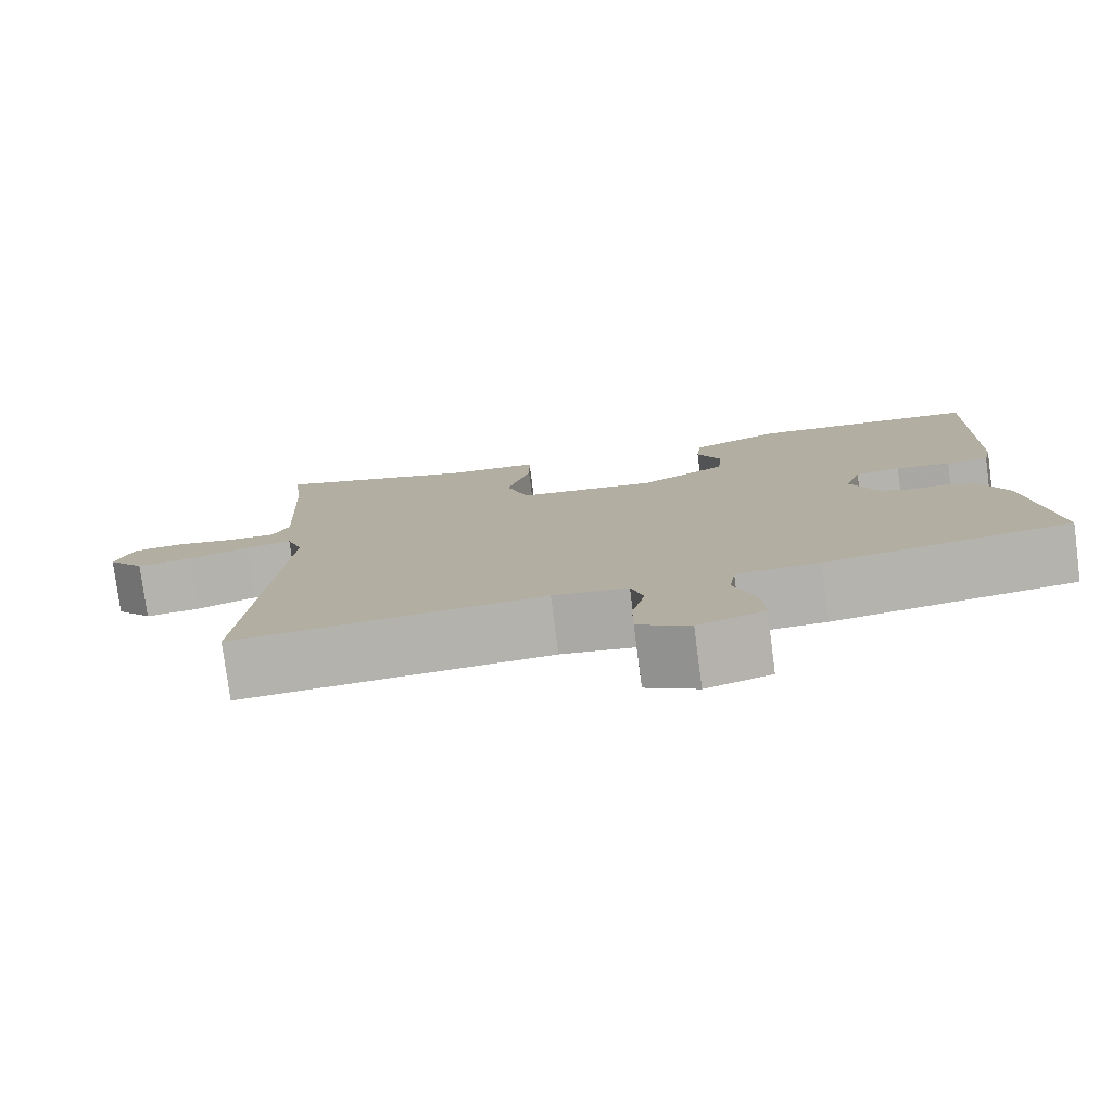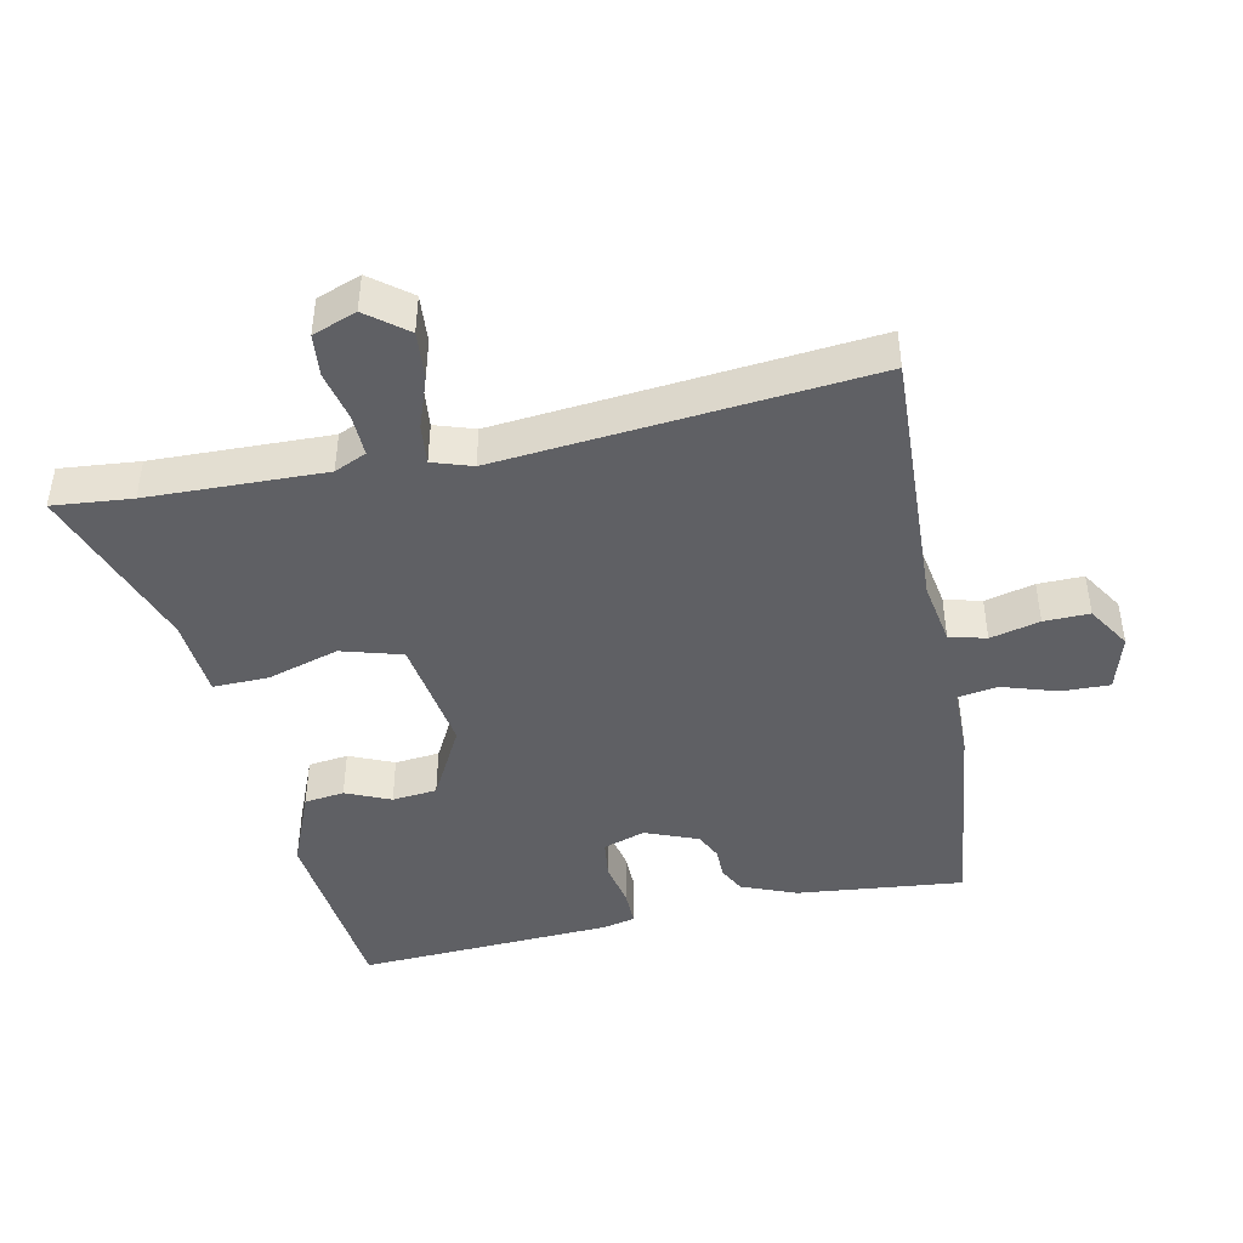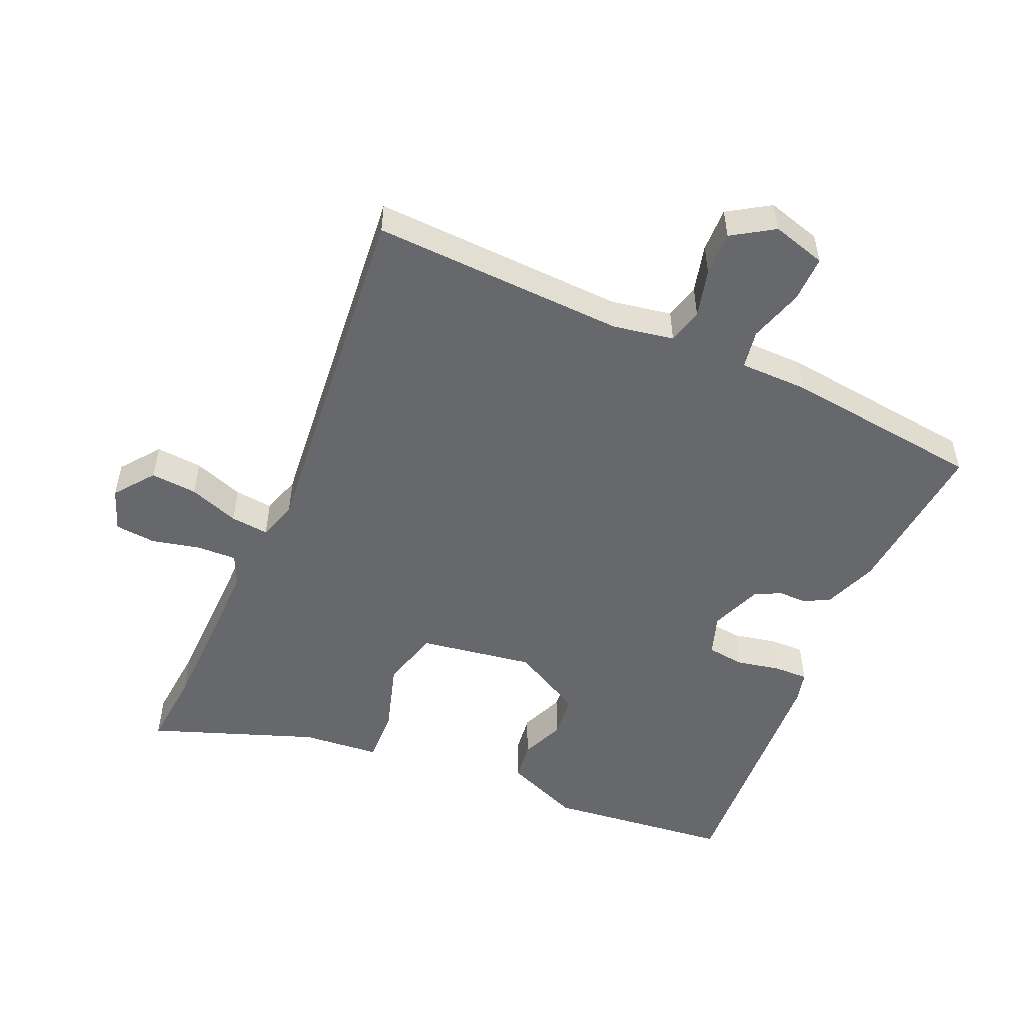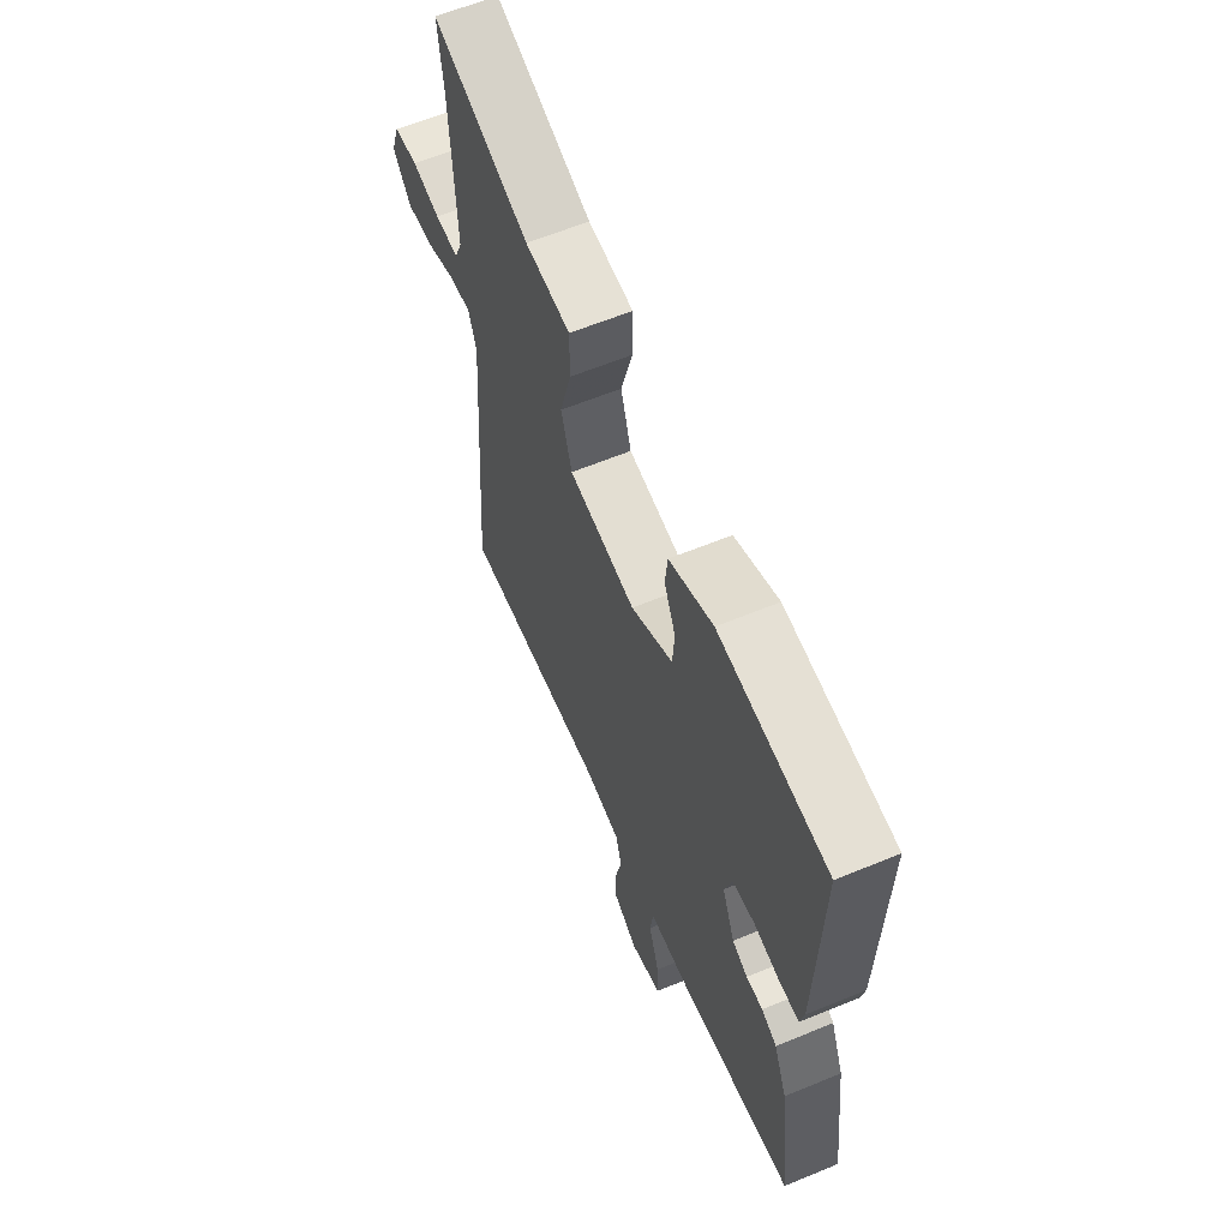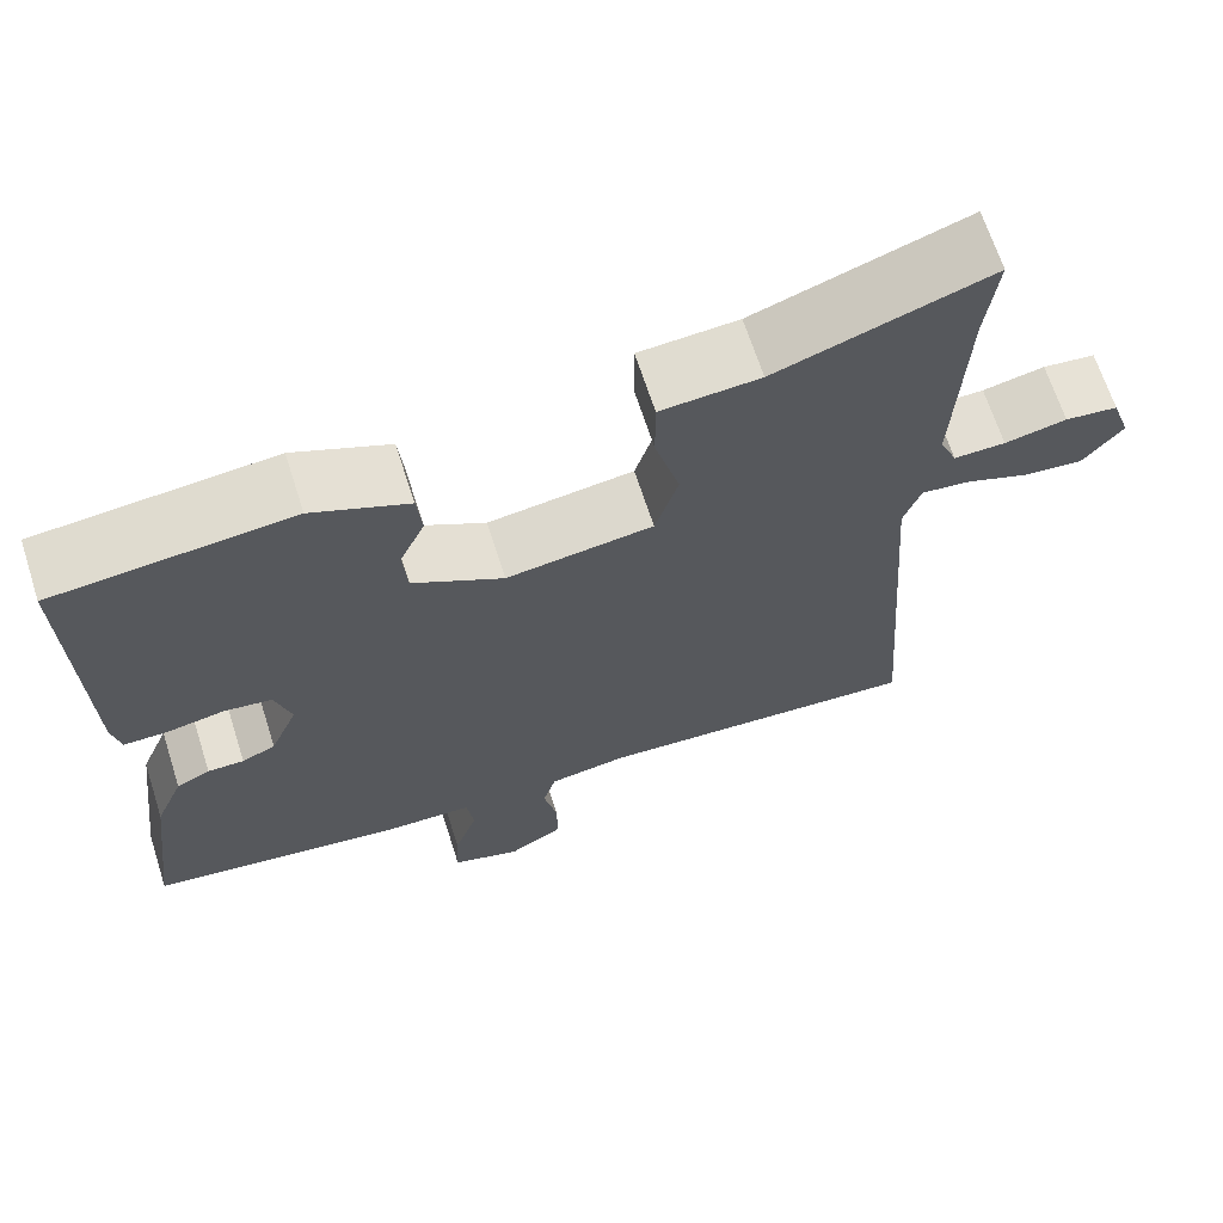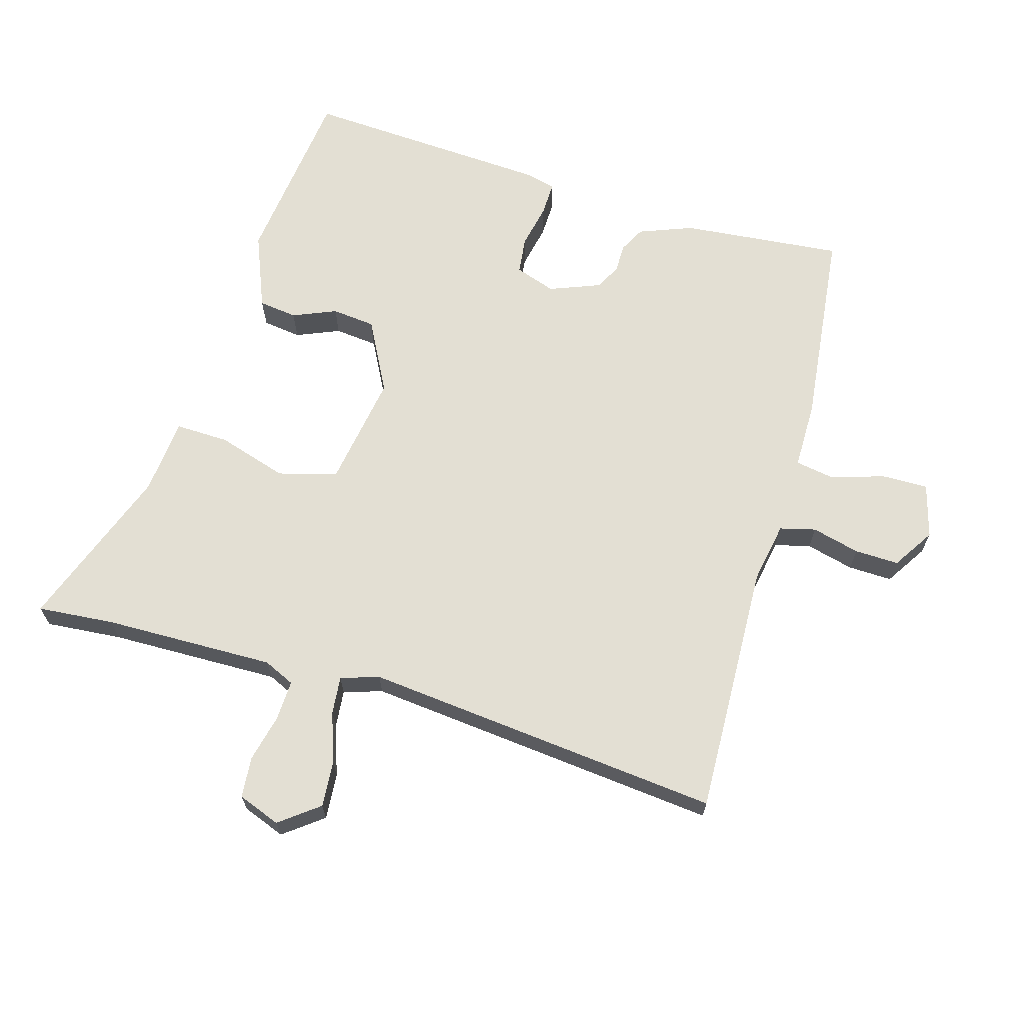
<metadata>
{"format":"obj","ext":"obj","renderer":"f3d","projection":"perspective","resolution":1024,"background":"white","views":[{"elev":-78.8,"azim":-172.6,"up":"+Z"},{"elev":-44.6,"azim":102.9,"up":"+Y"},{"elev":-52.4,"azim":157.8,"up":"+Y"},{"elev":61.3,"azim":-112.8,"up":"+Z"},{"elev":66.7,"azim":-17.8,"up":"+Z"},{"elev":66.9,"azim":107.8,"up":"+Y"}]}
</metadata>
<code>
v -0.493 0.07 0.462
v -0.219 0.07 0.487
v -0.108 0.07 0.439
v -0.102 0.07 0.381
v -0.131 0.07 0.317
v -0.126 0.07 0.252
v -0.021 0.07 0.193
v 0.149 0.07 0.216
v 0.176 0.07 0.303
v 0.147 0.07 0.408
v 0.147 0.07 0.488
v 0.262 0.07 0.496
v 0.509 0.07 0.58
v 0.496 0.07 0.466
v 0.484 0.07 0.21
v 0.504 0.07 0.163
v 0.564 0.07 0.164
v 0.636 0.07 0.179
v 0.697 0.07 0.172
v 0.719 0.07 0.108
v 0.673 0.07 0.051
v 0.604 0.07 0.058
v 0.53 0.07 0.086
v 0.473 0.07 0.093
v 0.453 0.07 0.036
v 0.492 0.07 -0.501
v 0.113 0.07 -0.477
v 0.022 0.07 -0.491
v 0.007 0.07 -0.544
v 0.023 0.07 -0.616
v 0.023 0.07 -0.682
v -0.04 0.07 -0.72
v -0.12 0.07 -0.695
v -0.117 0.07 -0.626
v -0.09 0.07 -0.546
v -0.098 0.07 -0.488
v -0.199 0.07 -0.485
v -0.496 0.07 -0.443
v -0.466 0.07 -0.203
v -0.433 0.07 -0.124
v -0.394 0.07 -0.105
v -0.352 0.07 -0.106
v -0.313 0.07 -0.088
v -0.281 0.07 -0.012
v -0.3 0.07 0.049
v -0.355 0.07 0.057
v -0.421 0.07 0.045
v -0.472 0.07 0.045
v -0.482 0.07 0.091
v -0.493 0 0.462
v -0.219 0 0.487
v -0.108 0 0.439
v -0.102 0 0.381
v -0.131 0 0.317
v -0.126 0 0.252
v -0.021 0 0.193
v 0.149 0 0.216
v 0.176 0 0.303
v 0.147 0 0.408
v 0.147 0 0.488
v 0.262 0 0.496
v 0.509 0 0.58
v 0.496 0 0.466
v 0.484 0 0.21
v 0.504 0 0.163
v 0.564 0 0.164
v 0.636 0 0.179
v 0.697 0 0.172
v 0.719 0 0.108
v 0.673 0 0.051
v 0.604 0 0.058
v 0.53 0 0.086
v 0.473 0 0.093
v 0.453 0 0.036
v 0.492 0 -0.501
v 0.113 0 -0.477
v 0.022 0 -0.491
v 0.007 0 -0.544
v 0.023 0 -0.616
v 0.023 0 -0.682
v -0.04 0 -0.72
v -0.12 0 -0.695
v -0.117 0 -0.626
v -0.09 0 -0.546
v -0.098 0 -0.488
v -0.199 0 -0.485
v -0.496 0 -0.443
v -0.466 0 -0.203
v -0.433 0 -0.124
v -0.394 0 -0.105
v -0.352 0 -0.106
v -0.313 0 -0.088
v -0.281 0 -0.012
v -0.3 0 0.049
v -0.355 0 0.057
v -0.421 0 0.045
v -0.472 0 0.045
v -0.482 0 0.091
f 3 4 5
f 2 3 5
f 1 2 5
f 49 1 5
f 48 49 5
f 47 48 5
f 46 47 5
f 45 46 5 6
f 44 45 6 7
f 43 44 7 8
f 40 41 42
f 39 40 42
f 38 39 42
f 37 38 42
f 36 37 42
f 36 42 43
f 33 34 35
f 32 33 35
f 31 32 35
f 30 31 35
f 29 30 35
f 28 29 35 36
f 36 43 8
f 28 36 8
f 27 28 8
f 21 22 23
f 20 21 23
f 19 20 23
f 18 19 23
f 17 18 23
f 16 17 23 24
f 15 16 24
f 14 15 24 25
f 12 13 14
f 12 14 25
f 11 12 25
f 10 11 25
f 9 10 25
f 25 26 27
f 9 25 27
f 8 9 27
f 54 53 52
f 54 52 51
f 54 51 50
f 54 50 98
f 54 98 97
f 54 97 96
f 54 96 95
f 55 54 95 94
f 56 55 94 93
f 57 56 93 92
f 91 90 89
f 91 89 88
f 91 88 87
f 91 87 86
f 91 86 85
f 92 91 85
f 84 83 82
f 84 82 81
f 84 81 80
f 84 80 79
f 84 79 78
f 85 84 78 77
f 57 92 85
f 57 85 77
f 57 77 76
f 72 71 70
f 72 70 69
f 72 69 68
f 72 68 67
f 72 67 66
f 73 72 66 65
f 73 65 64
f 74 73 64 63
f 63 62 61
f 74 63 61
f 74 61 60
f 74 60 59
f 74 59 58
f 76 75 74
f 76 74 58
f 76 58 57
f 1 50 51 2
f 2 51 52 3
f 3 52 53 4
f 4 53 54 5
f 5 54 55 6
f 6 55 56 7
f 7 56 57 8
f 8 57 58 9
f 9 58 59 10
f 10 59 60 11
f 11 60 61 12
f 12 61 62 13
f 13 62 63 14
f 14 63 64 15
f 15 64 65 16
f 16 65 66 17
f 17 66 67 18
f 18 67 68 19
f 19 68 69 20
f 20 69 70 21
f 21 70 71 22
f 22 71 72 23
f 23 72 73 24
f 24 73 74 25
f 25 74 75 26
f 26 75 76 27
f 27 76 77 28
f 28 77 78 29
f 29 78 79 30
f 30 79 80 31
f 31 80 81 32
f 32 81 82 33
f 33 82 83 34
f 34 83 84 35
f 35 84 85 36
f 36 85 86 37
f 37 86 87 38
f 38 87 88 39
f 39 88 89 40
f 40 89 90 41
f 41 90 91 42
f 42 91 92 43
f 43 92 93 44
f 44 93 94 45
f 45 94 95 46
f 46 95 96 47
f 47 96 97 48
f 48 97 98 49
f 49 98 50 1

</code>
